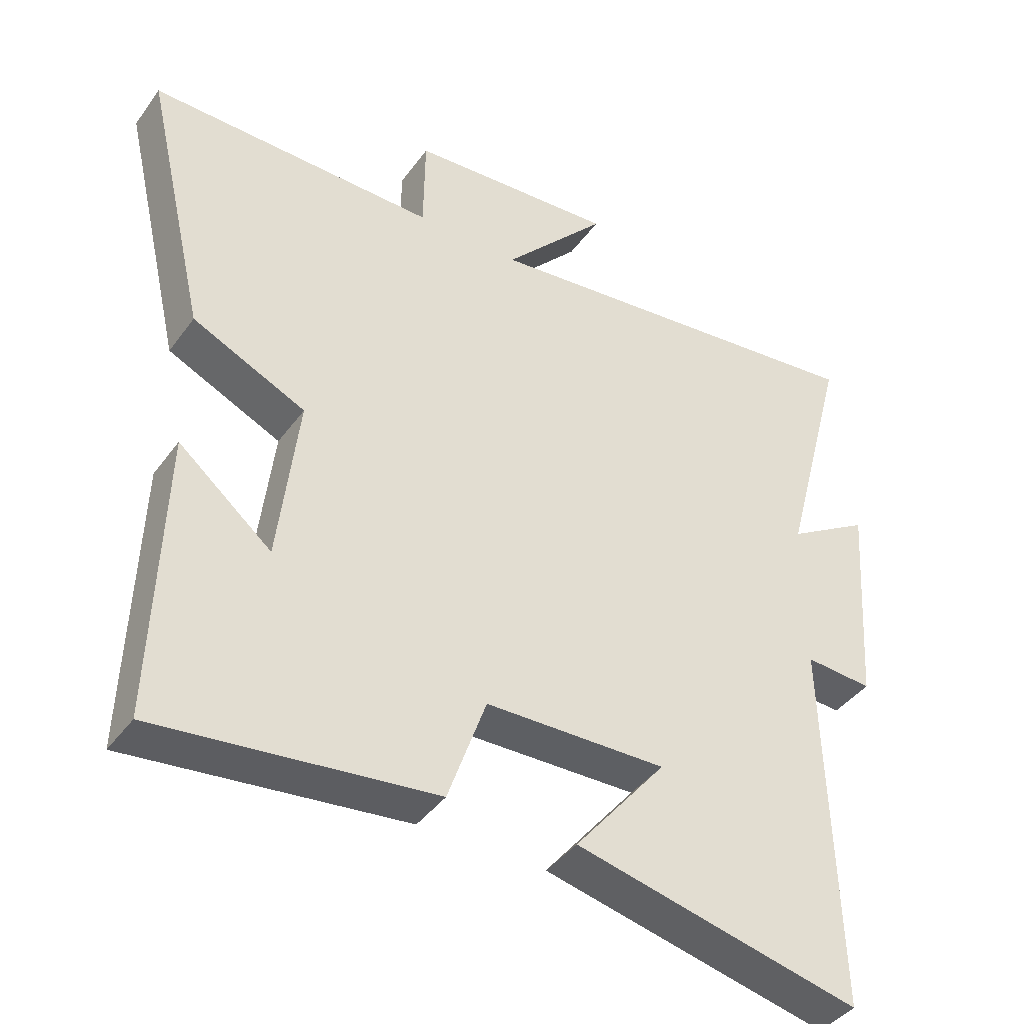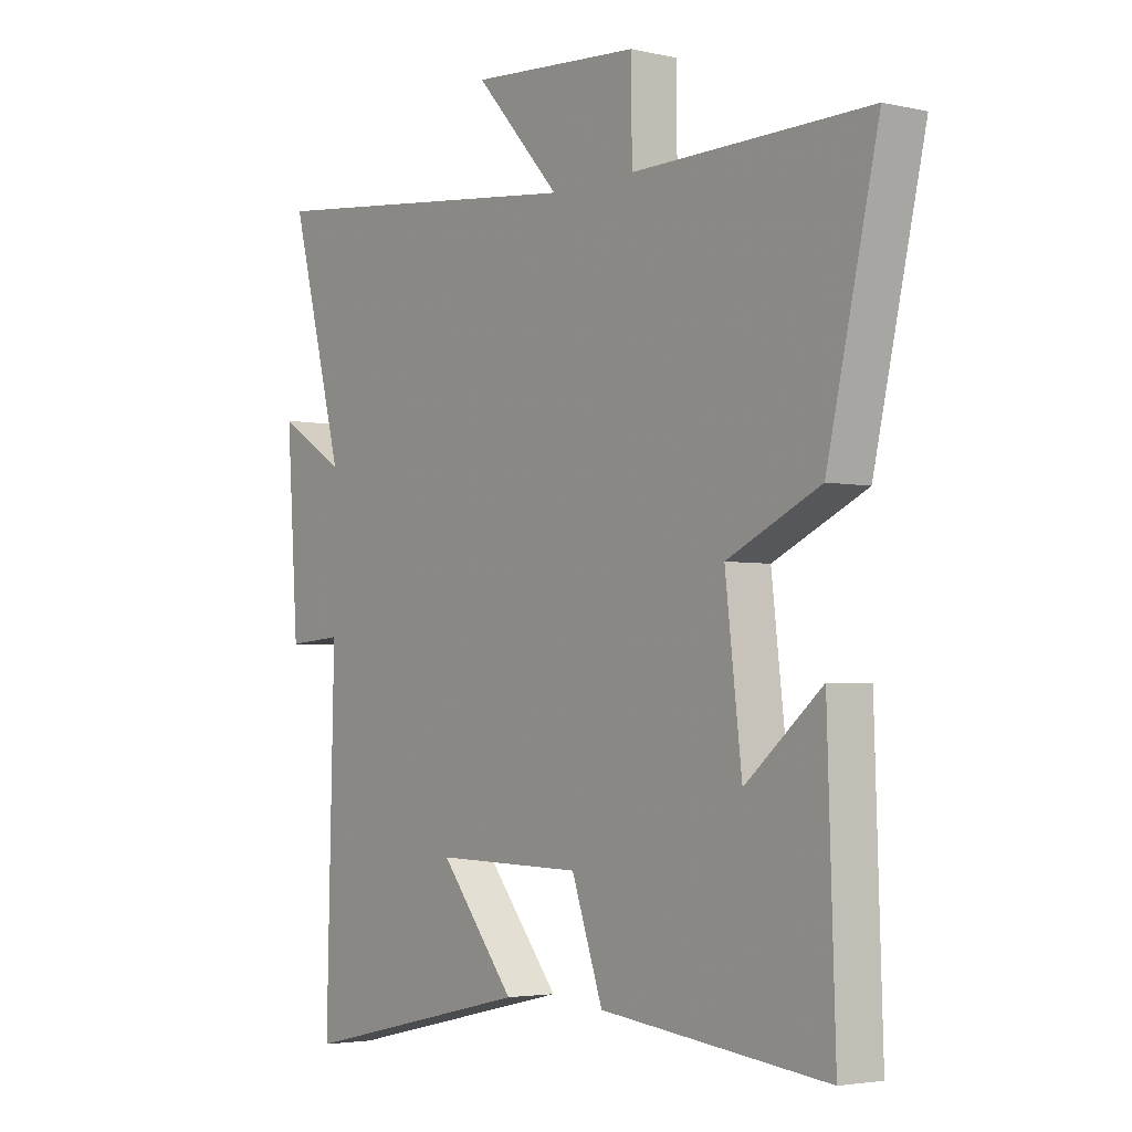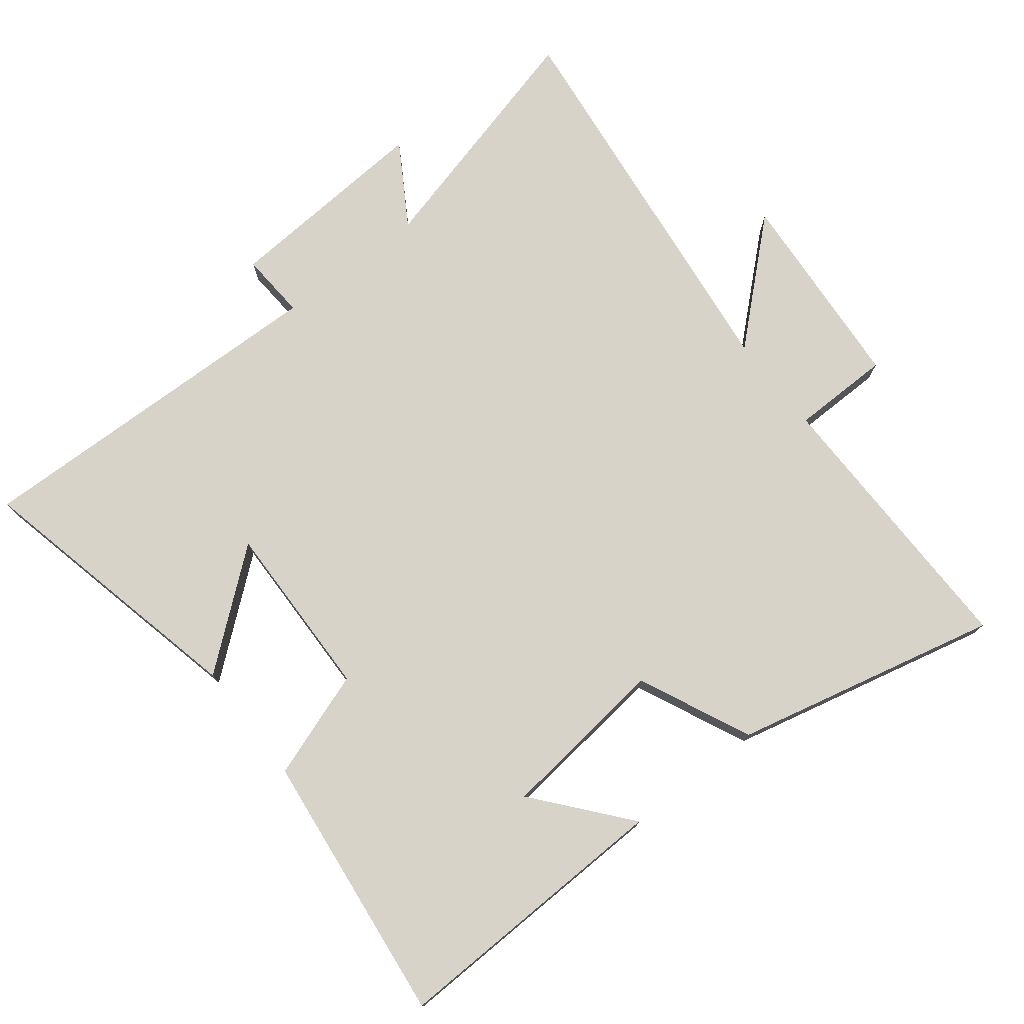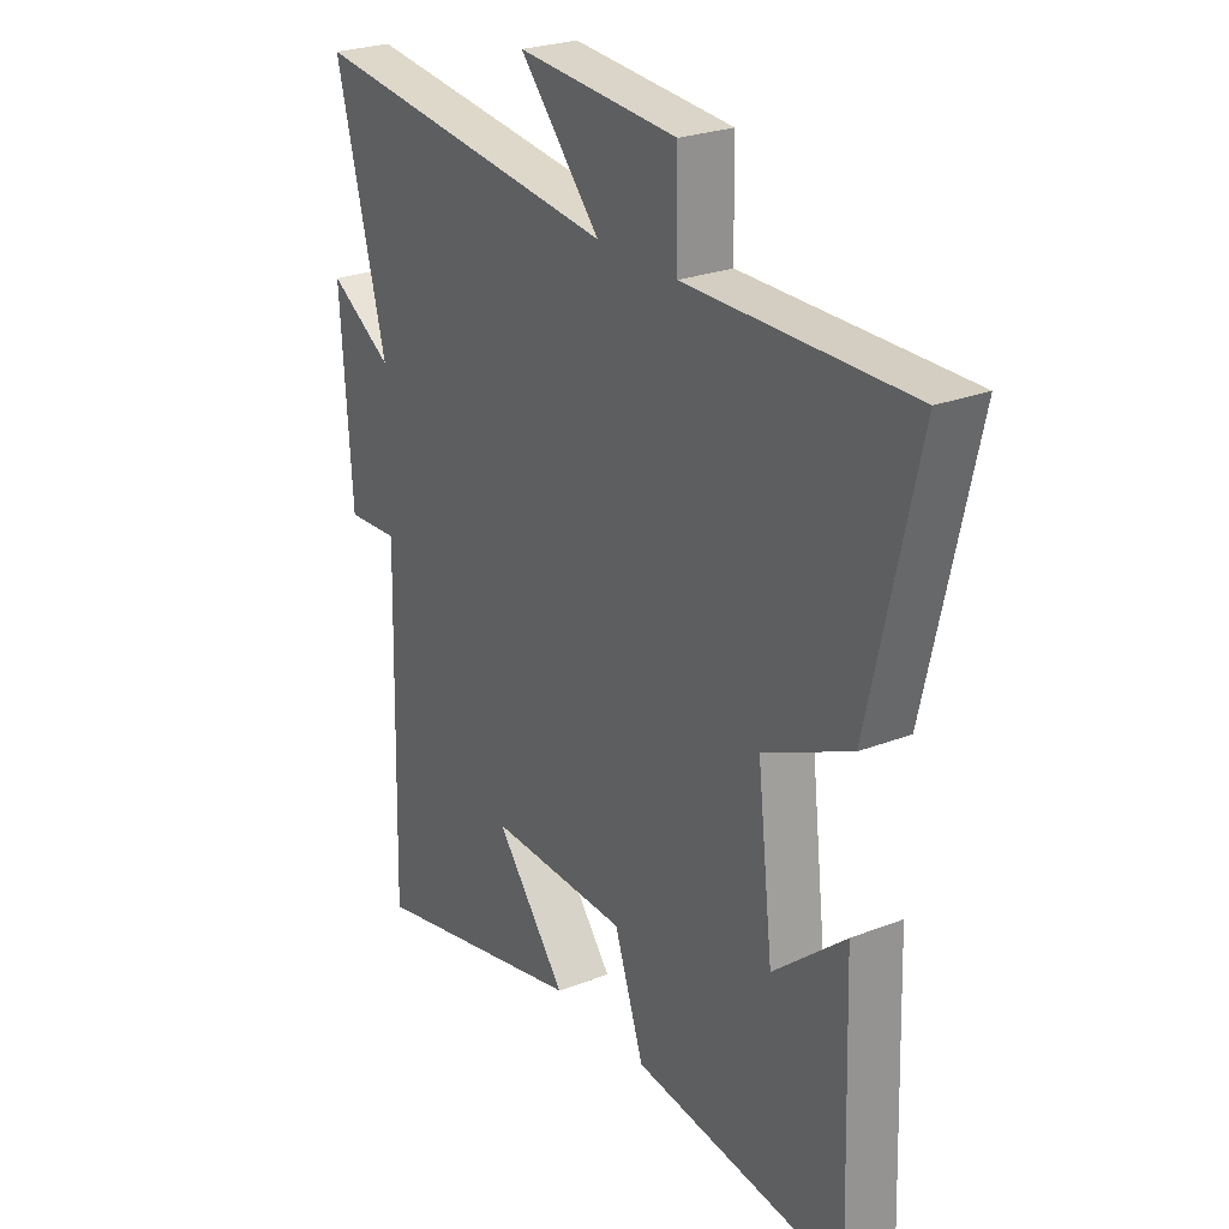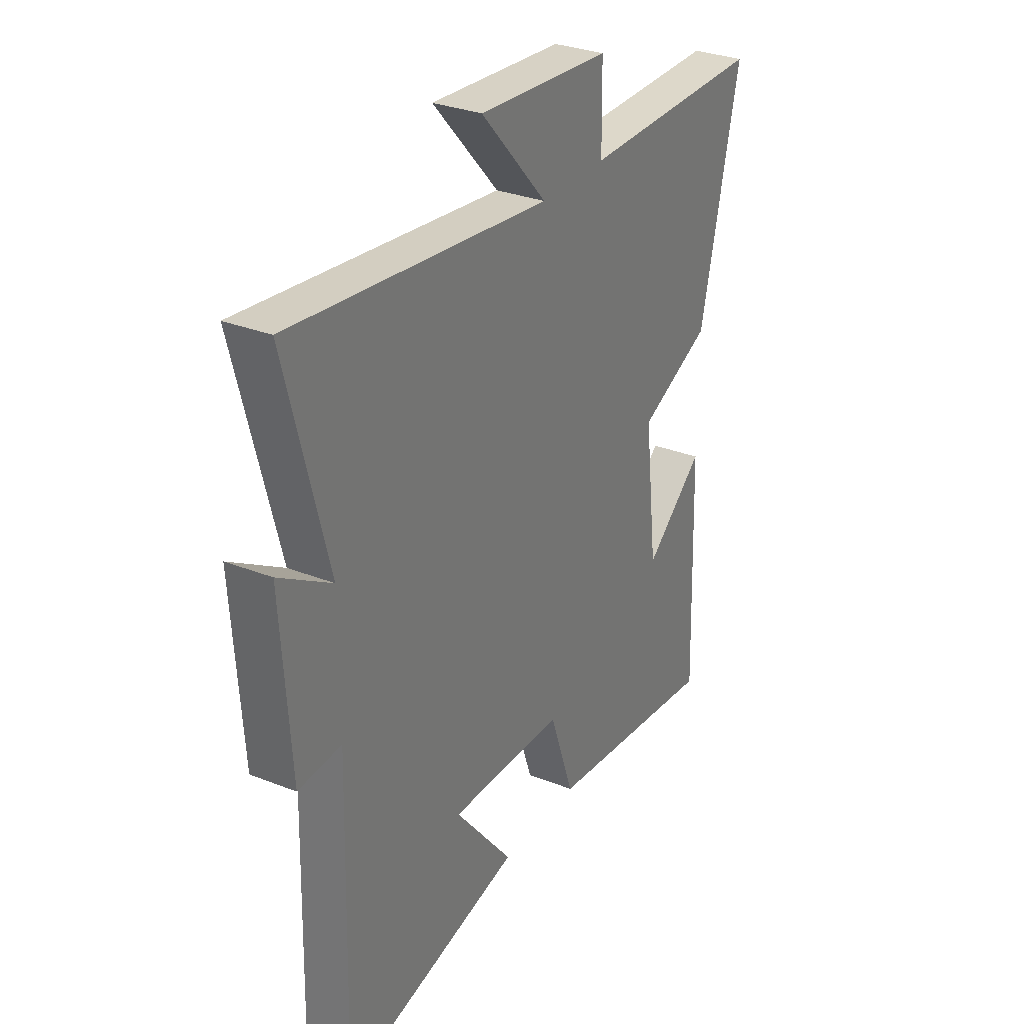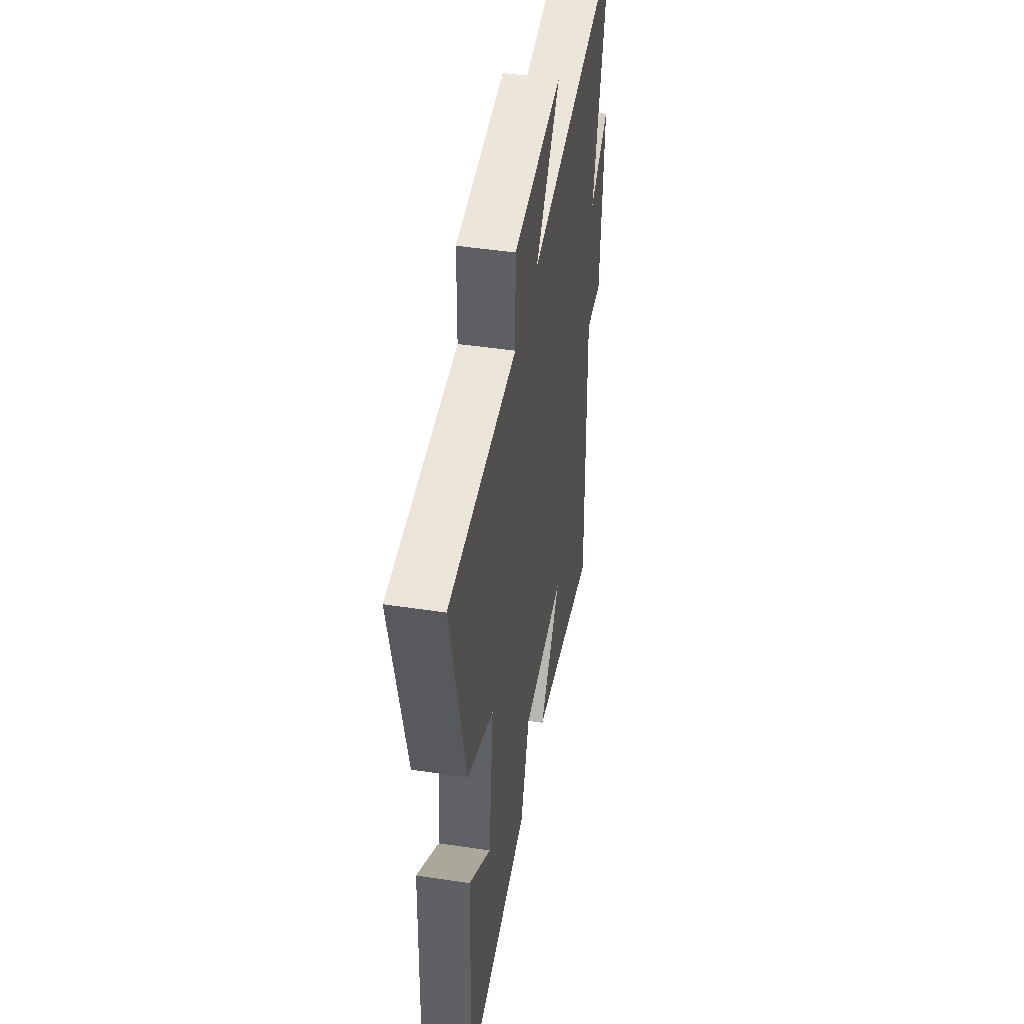
<metadata>
{"format":"obj","ext":"obj","renderer":"f3d","projection":"perspective","resolution":1024,"background":"white","views":[{"elev":-41.1,"azim":-32.7,"up":"+Z"},{"elev":-3.4,"azim":-127.0,"up":"+Z"},{"elev":76.1,"azim":-127.9,"up":"+Y"},{"elev":25.5,"azim":-121.9,"up":"+Z"},{"elev":30.5,"azim":119.8,"up":"+Z"},{"elev":45.8,"azim":-80.1,"up":"+Z"}]}
</metadata>
<code>
v -0.514 0.07 -0.547
v -0.5 0.07 -0.115
v -0.361 0.07 -0.231
v -0.331 0.07 0.025
v -0.5 0.07 0.103
v -0.593 0.07 0.505
v -0.163 0.07 0.5
v -0.161 0.07 0.65
v 0.149 0.07 0.672
v -0.007 0.07 0.5
v 0.598 0.07 0.569
v 0.5 0.07 0.197
v 0.623 0.07 0.272
v 0.601 0.07 -0.046
v 0.5 0.07 -0.039
v 0.514 0.07 -0.597
v 0.088 0.07 -0.5
v 0.225 0.07 -0.331
v -0.045 0.07 -0.337
v -0.102 0.07 -0.5
v -0.514 0 -0.547
v -0.5 0 -0.115
v -0.361 0 -0.231
v -0.331 0 0.025
v -0.5 0 0.103
v -0.593 0 0.505
v -0.163 0 0.5
v -0.161 0 0.65
v 0.149 0 0.672
v -0.007 0 0.5
v 0.598 0 0.569
v 0.5 0 0.197
v 0.623 0 0.272
v 0.601 0 -0.046
v 0.5 0 -0.039
v 0.514 0 -0.597
v 0.088 0 -0.5
v 0.225 0 -0.331
v -0.045 0 -0.337
v -0.102 0 -0.5
f 19 20 1
f 15 16 17 18
f 15 18 19
f 12 13 14 15
f 12 15 19 1
f 10 11 12 1
f 7 8 9 10
f 4 5 6 7
f 3 4 7 10
f 1 2 3
f 1 3 10
f 21 40 39
f 38 37 36 35
f 39 38 35
f 35 34 33 32
f 21 39 35 32
f 21 32 31 30
f 30 29 28 27
f 27 26 25 24
f 30 27 24 23
f 23 22 21
f 30 23 21
f 1 21 22 2
f 2 22 23 3
f 3 23 24 4
f 4 24 25 5
f 5 25 26 6
f 6 26 27 7
f 7 27 28 8
f 8 28 29 9
f 9 29 30 10
f 10 30 31 11
f 11 31 32 12
f 12 32 33 13
f 13 33 34 14
f 14 34 35 15
f 15 35 36 16
f 16 36 37 17
f 17 37 38 18
f 18 38 39 19
f 19 39 40 20
f 20 40 21 1

</code>
